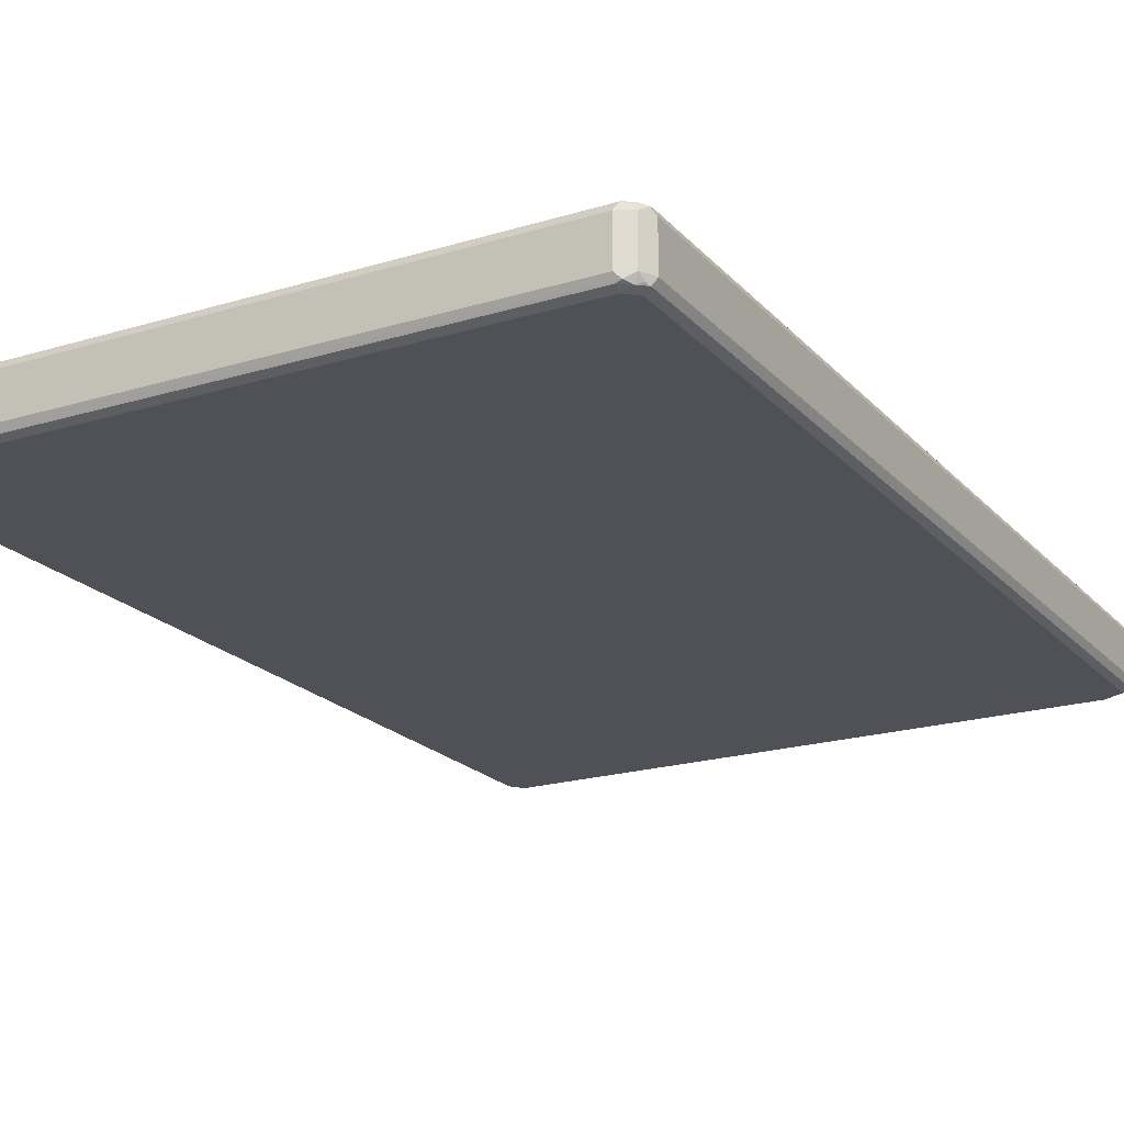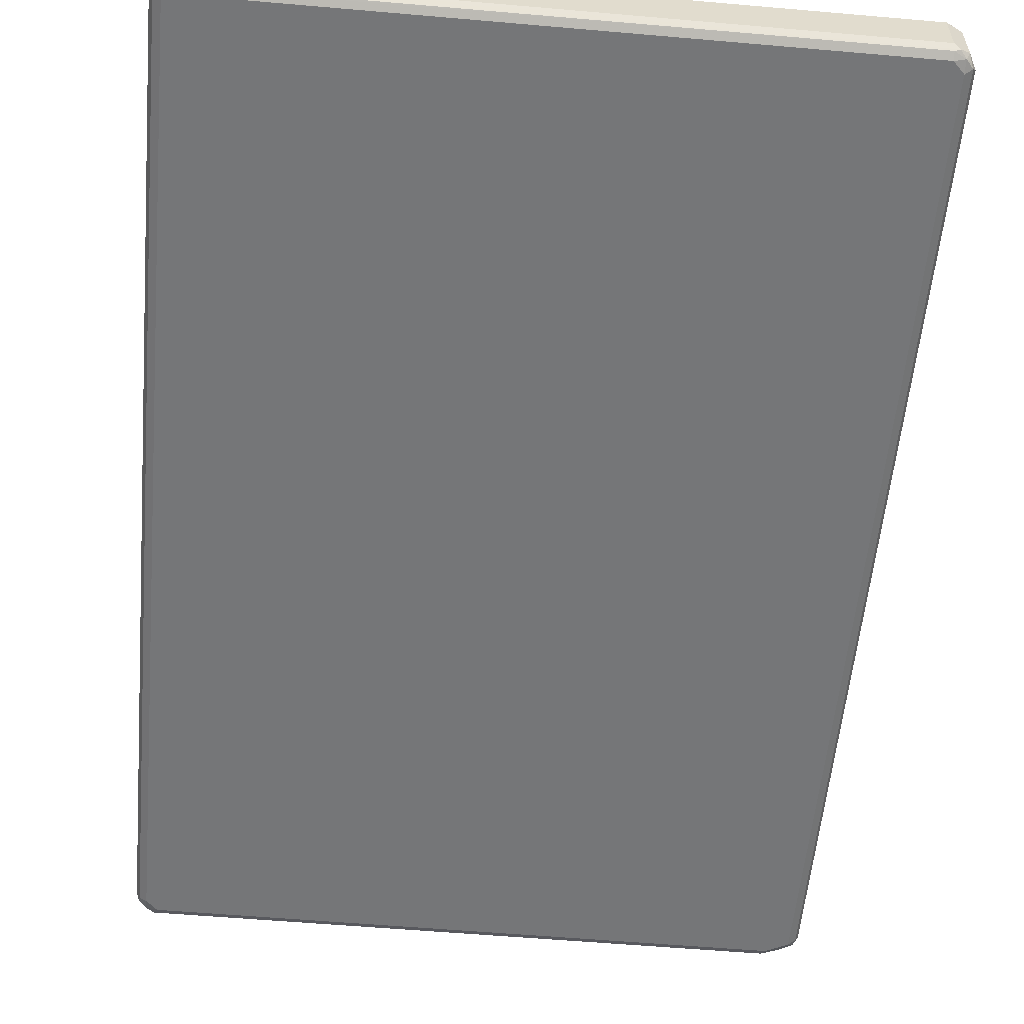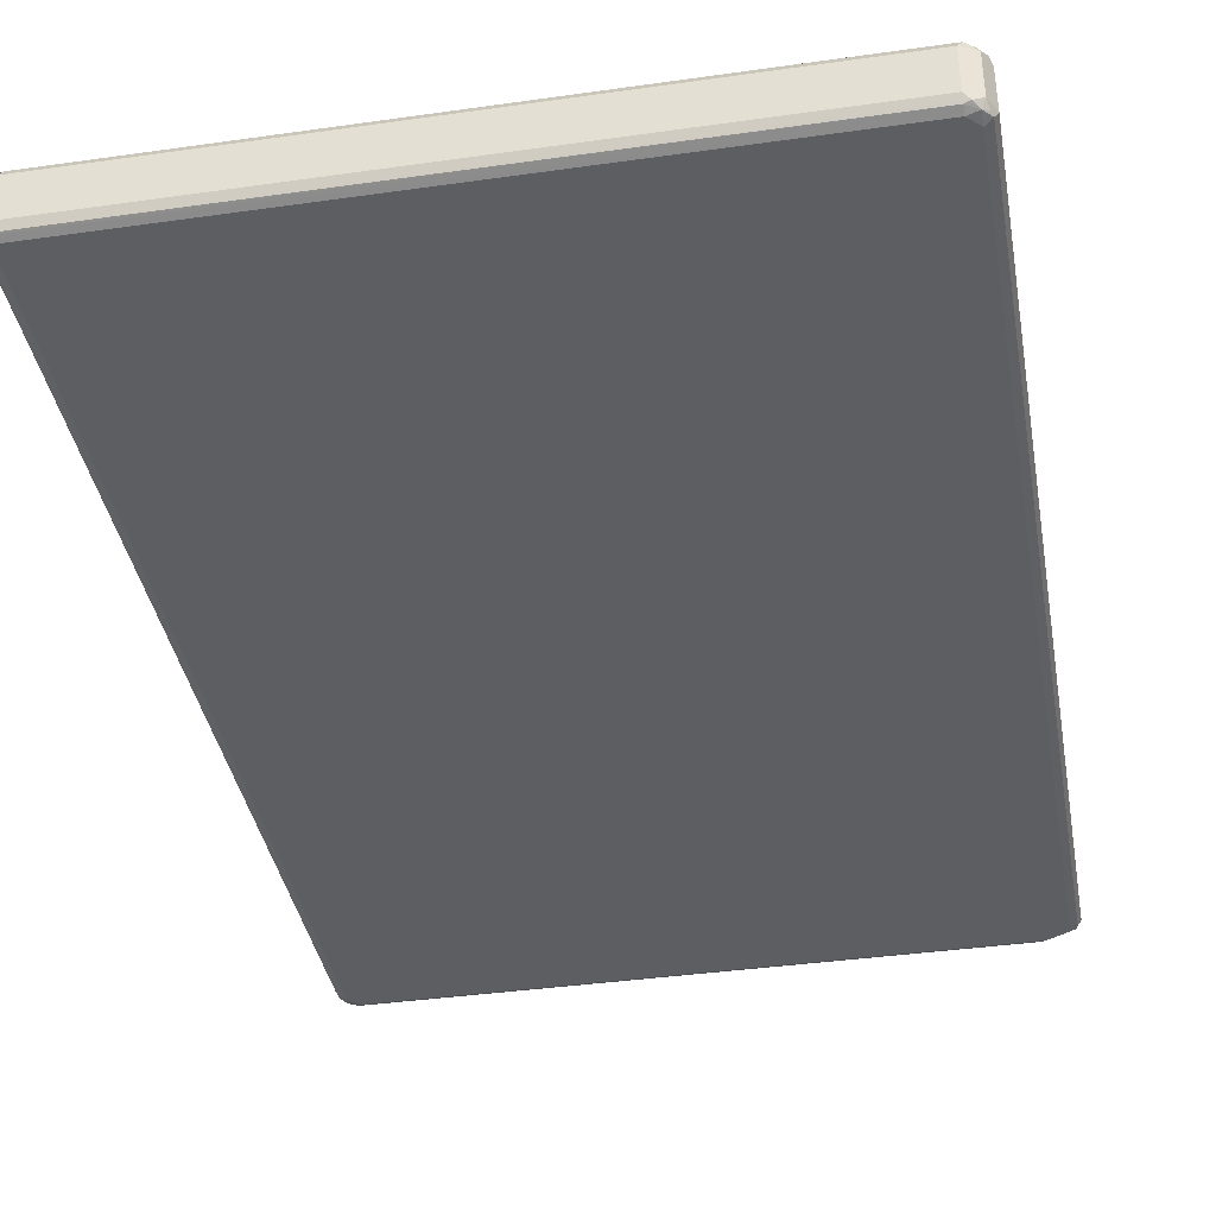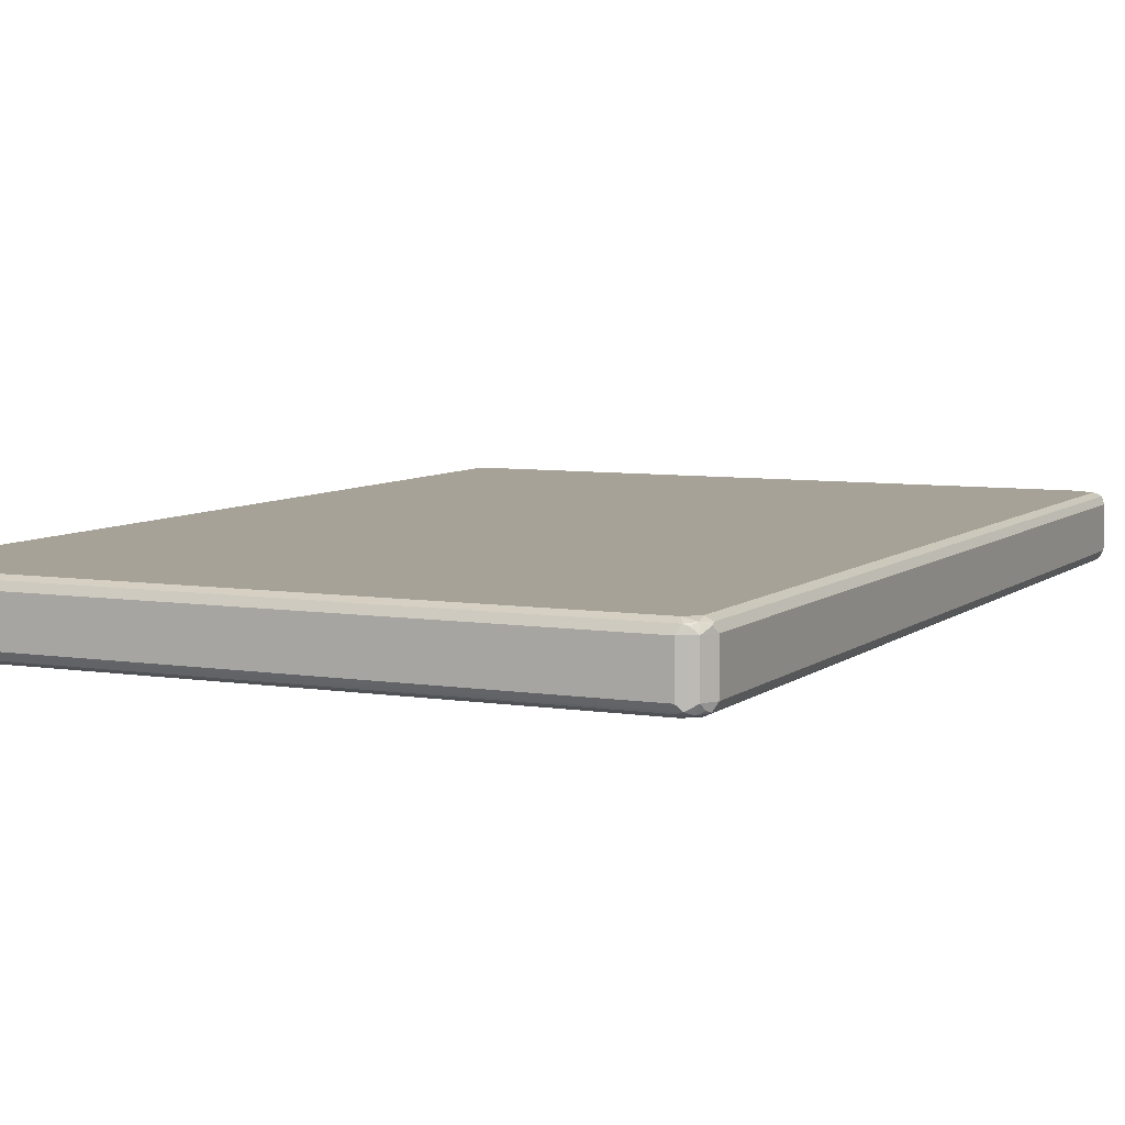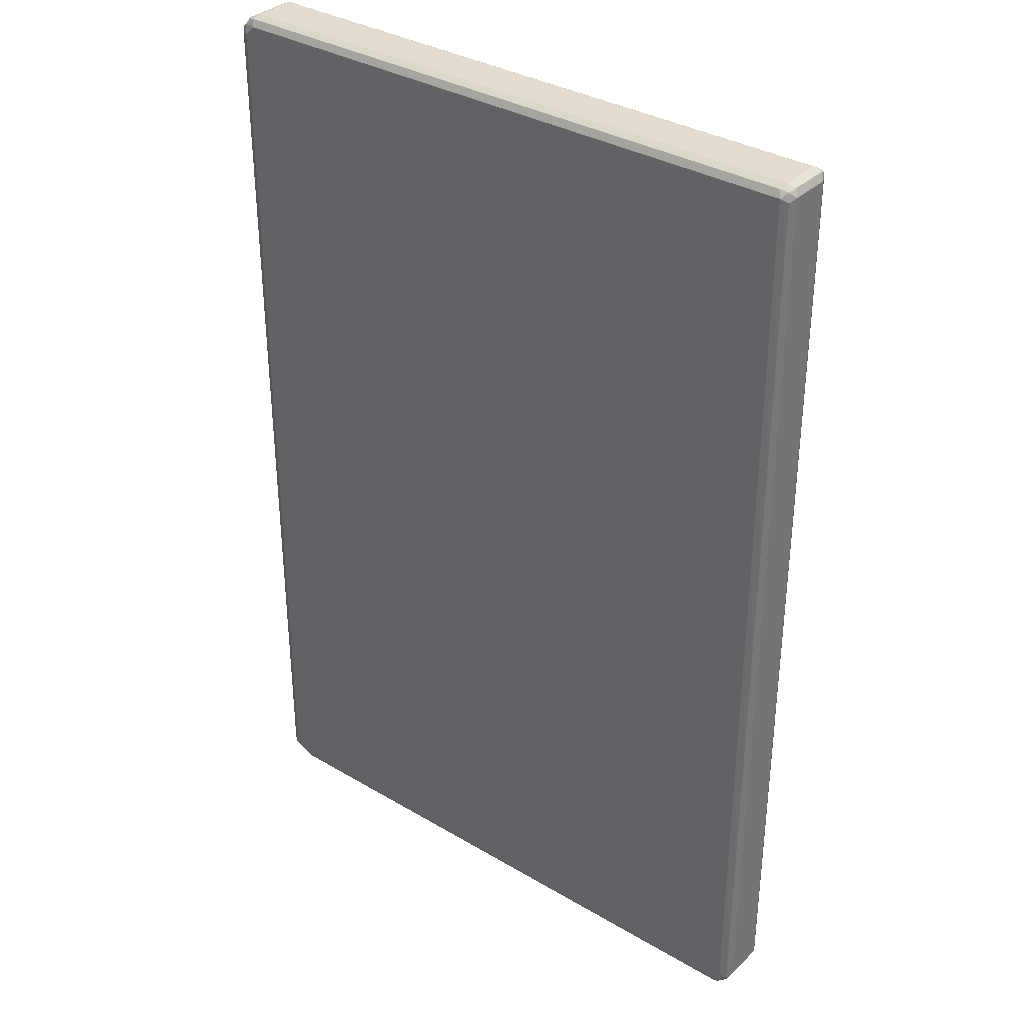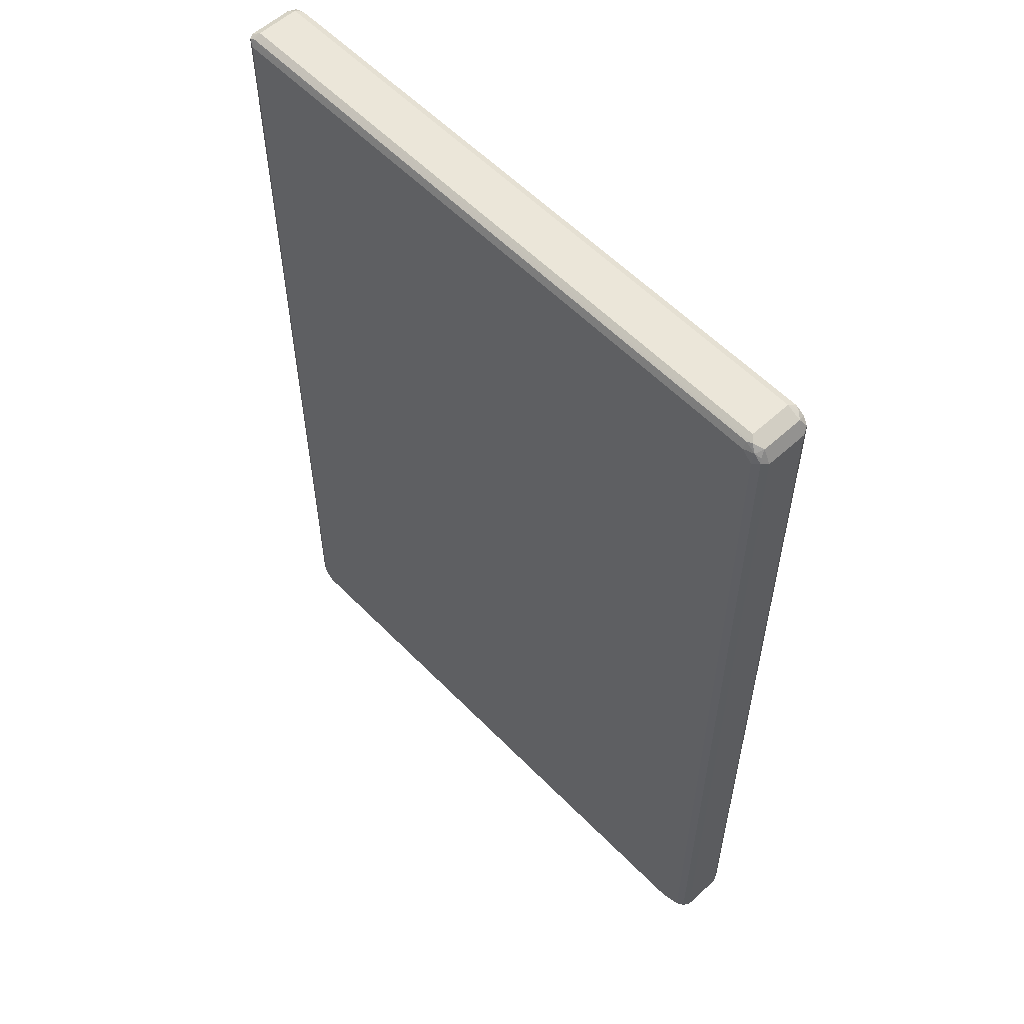
<metadata>
{"format":"obj","ext":"obj","renderer":"f3d","projection":"perspective","resolution":1024,"background":"white","views":[{"elev":-20.4,"azim":-150.9,"up":"+Z"},{"elev":-56.8,"azim":174.8,"up":"+Z"},{"elev":-38.6,"azim":-169.9,"up":"+Z"},{"elev":6.6,"azim":-154.6,"up":"+Z"},{"elev":34.4,"azim":38.5,"up":"+Y"},{"elev":57.3,"azim":-133.5,"up":"+Y"}]}
</metadata>
<code>
v -0.5554 -0.7881 -0.03583
v -0.5494 -0.7821 -0.04777
v -0.5463 -0.7971 -0.04478
v -0.5494 -0.8 -0.02985
v -0.5554 -0.7881 0.03583
v -0.5554 0.7881 -0.03583
v -0.5374 -0.7881 -0.05374
v -0.5494 0.7941 -0.04777
v -0.5106 -0.815 -0.04478
v -0.5255 -0.812 -0.04179
v -0.5374 -0.806 -0.03583
v -0.5494 -0.8 0.04179
v -0.5015 -0.8241 -0.03583
v -0.5494 -0.7881 0.04777
v -0.5554 0.7881 0.03583
v -0.5434 0.812 -0.03583
v -0.5463 0.8017 -0.04478
v -0.5015 -0.806 -0.05374
v -0.5164 -0.8031 -0.05076
v -0.5374 0.7881 -0.05374
v -0.5374 0.8083 -0.04926
v -0.4956 -0.8179 -0.04777
v -0.5106 -0.815 0.04926
v -0.5463 -0.7971 0.04926
v -0.5015 -0.8241 0.03583
v -0.5135 -0.8179 0.04179
v 0.5195 -0.8241 -0.03583
v -0.5374 -0.7881 0.05374
v -0.5494 0.7881 0.04777
v -0.5508 0.7971 0.04478
v -0.5434 0.812 0.03583
v -0.5195 0.8241 -0.03583
v -0.5284 0.8196 -0.04478
v 0.5195 -0.806 -0.05374
v -0.5195 0.806 -0.05374
v -0.5195 0.8179 -0.04777
v 0.5255 -0.8179 -0.04777
v 0.5195 -0.806 0.05374
v -0.5015 -0.806 0.05374
v -0.5015 -0.8179 0.04777
v 0.5195 -0.8179 0.04777
v 0.5195 -0.8241 0.03583
v 0.5284 -0.8196 0.04478
v 0.533 -0.815 -0.04478
v 0.5434 -0.812 -0.03583
v -0.5374 0.7881 0.05374
v -0.5396 0.806 0.04926
v -0.533 0.815 0.04478
v -0.5195 0.8241 0.03583
v 0.5374 0.8241 -0.03583
v 0.5374 0.8179 -0.04777
v 0.5374 -0.7881 -0.05374
v 0.5396 -0.806 -0.04926
v 0.5463 0.815 -0.04926
v 0.5374 0.806 -0.05374
v 0.5374 -0.8083 0.04926
v 0.5374 -0.7881 0.05374
v 0.5434 -0.812 0.03583
v 0.5508 -0.7971 -0.04478
v 0.5554 -0.7881 -0.03583
v -0.5195 0.806 0.05374
v -0.5255 0.8179 0.04777
v 0.5374 0.8241 0.03583
v 0.5494 0.8179 -0.04179
v 0.5494 -0.7881 -0.04777
v 0.5494 0.806 -0.04777
v 0.5463 -0.8017 0.04478
v 0.5494 -0.7941 0.04777
v 0.5374 0.806 0.05374
v 0.5554 -0.7881 0.03583
v 0.5554 0.806 -0.03583
v 0.5314 0.8179 0.04777
v 0.5463 0.815 0.04478
v 0.5494 0.8179 0.02985
v 0.5494 0.8 0.04777
v 0.5554 0.806 0.03583
f 1 2 3
f 37 53 44
f 38 56 57
f 38 41 56
f 40 43 41
f 41 43 56
f 42 58 43
f 36 51 54
f 43 58 56
f 45 53 59
f 45 59 60
f 45 60 70
f 45 70 58
f 46 61 47
f 47 61 62
f 44 53 45
f 35 54 55
f 35 36 54
f 34 53 37
f 28 38 57
f 28 57 69
f 28 69 61
f 28 61 46
f 29 46 47
f 29 47 30
f 30 47 31
f 31 47 48
f 31 48 49
f 32 49 63
f 32 63 50
f 32 50 33
f 33 50 51
f 33 51 36
f 34 52 53
f 47 62 48
f 28 39 38
f 48 62 49
f 49 72 63
f 60 71 76
f 60 76 70
f 61 69 72
f 61 72 62
f 63 72 73
f 63 73 74
f 60 66 71
f 64 71 66
f 64 76 71
f 67 70 68
f 68 70 76
f 68 76 75
f 69 75 73
f 69 73 72
f 64 74 76
f 60 65 66
f 59 65 60
f 58 70 67
f 50 64 54
f 50 54 51
f 50 63 74
f 50 74 64
f 52 65 53
f 52 55 66
f 52 66 65
f 53 65 59
f 54 66 55
f 54 64 66
f 56 58 67
f 56 67 68
f 56 68 57
f 57 68 75
f 57 75 69
f 49 62 72
f 27 58 42
f 27 45 58
f 27 44 45
f 5 29 15
f 6 15 31
f 6 31 16
f 6 16 17
f 6 17 8
f 7 18 19
f 5 14 29
f 7 19 9
f 7 35 55
f 7 55 52
f 7 52 34
f 7 34 18
f 8 17 21
f 8 21 20
f 7 20 35
f 5 12 14
f 4 25 12
f 4 13 25
f 1 3 4
f 1 4 12
f 1 12 5
f 1 5 15
f 1 15 6
f 1 6 8
f 1 8 2
f 2 7 3
f 2 8 20
f 2 20 7
f 3 7 9
f 3 9 10
f 3 10 11
f 3 11 4
f 4 11 13
f 9 19 18
f 9 18 22
f 9 22 13
f 9 13 10
f 18 34 37
f 18 37 22
f 20 21 35
f 21 36 35
f 21 33 36
f 23 38 39
f 23 39 28
f 23 28 24
f 23 26 25
f 23 25 40
f 23 40 41
f 23 41 38
f 25 42 43
f 25 43 40
f 27 37 44
f 16 33 21
f 73 75 76
f 16 32 33
f 16 31 49
f 10 13 11
f 12 23 24
f 12 24 14
f 12 25 26
f 12 26 23
f 13 22 37
f 13 37 27
f 13 27 42
f 13 42 25
f 14 24 28
f 14 28 46
f 14 46 29
f 15 29 30
f 15 30 31
f 16 21 17
f 16 49 32
f 73 76 74

</code>
